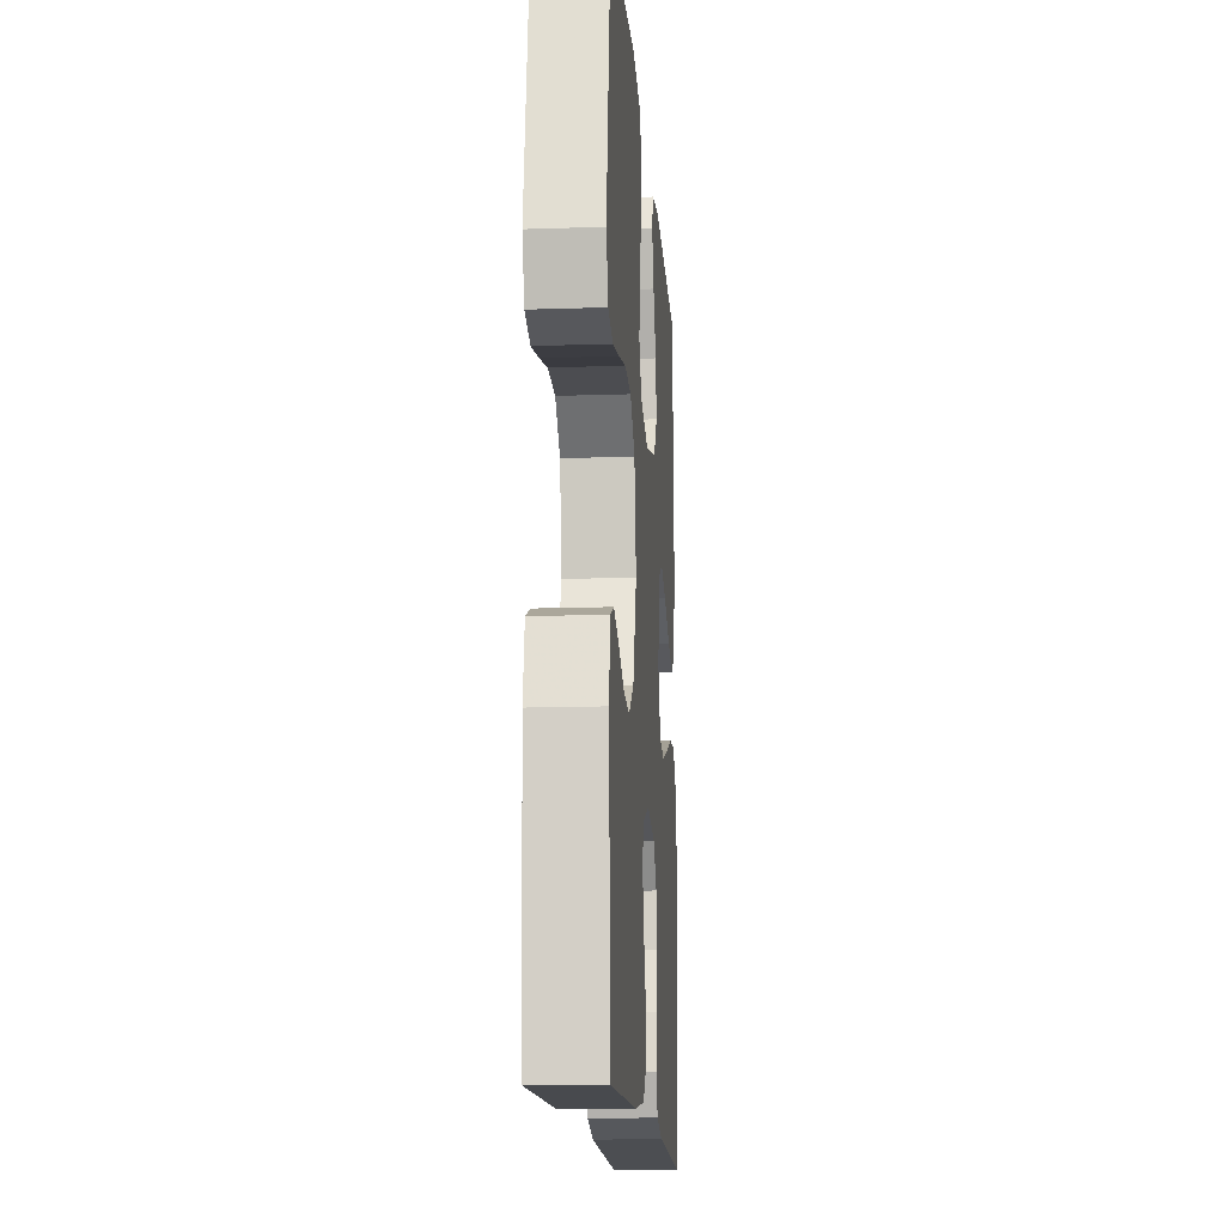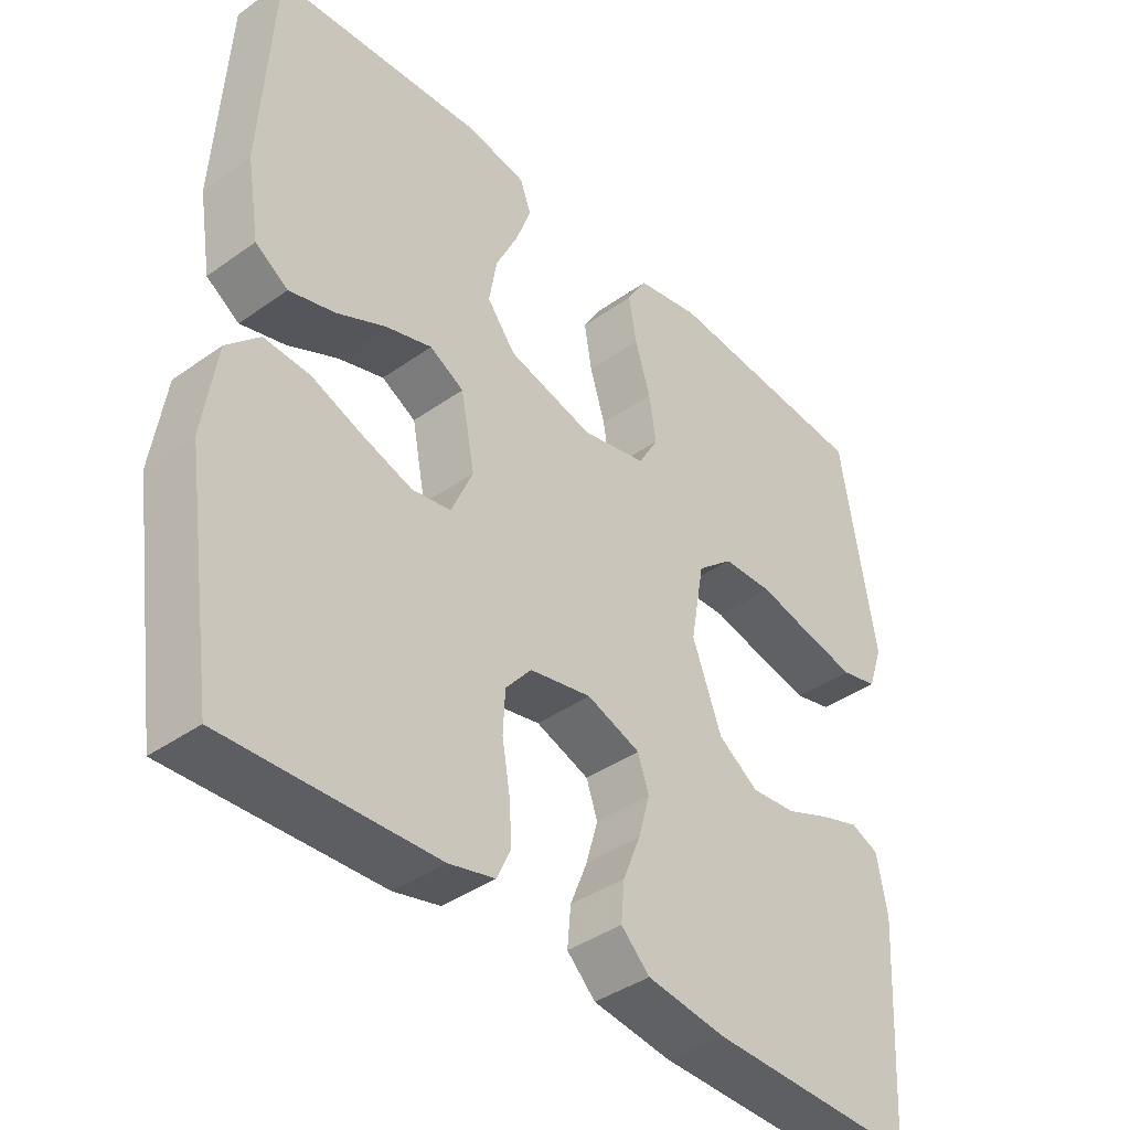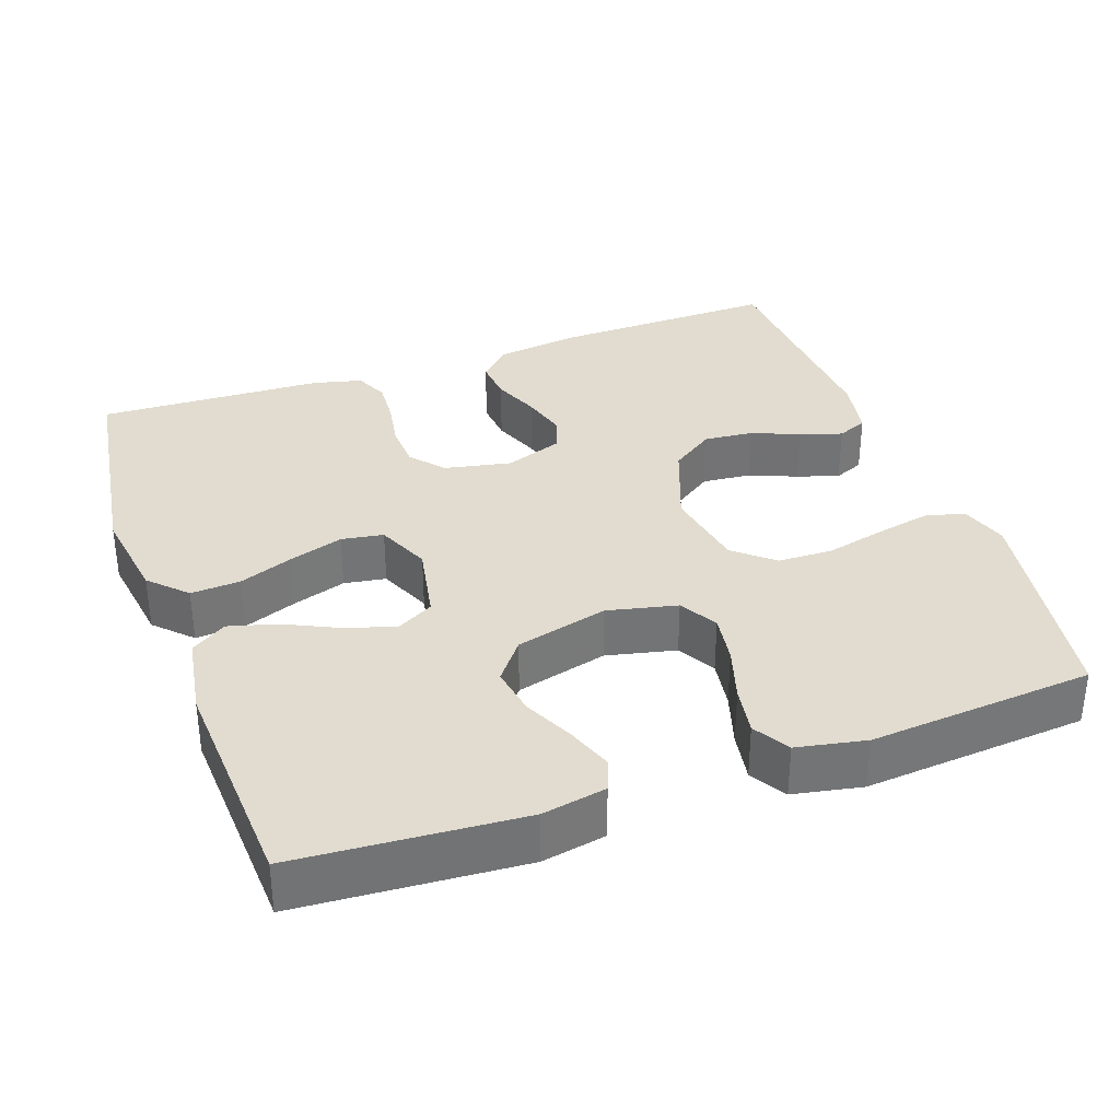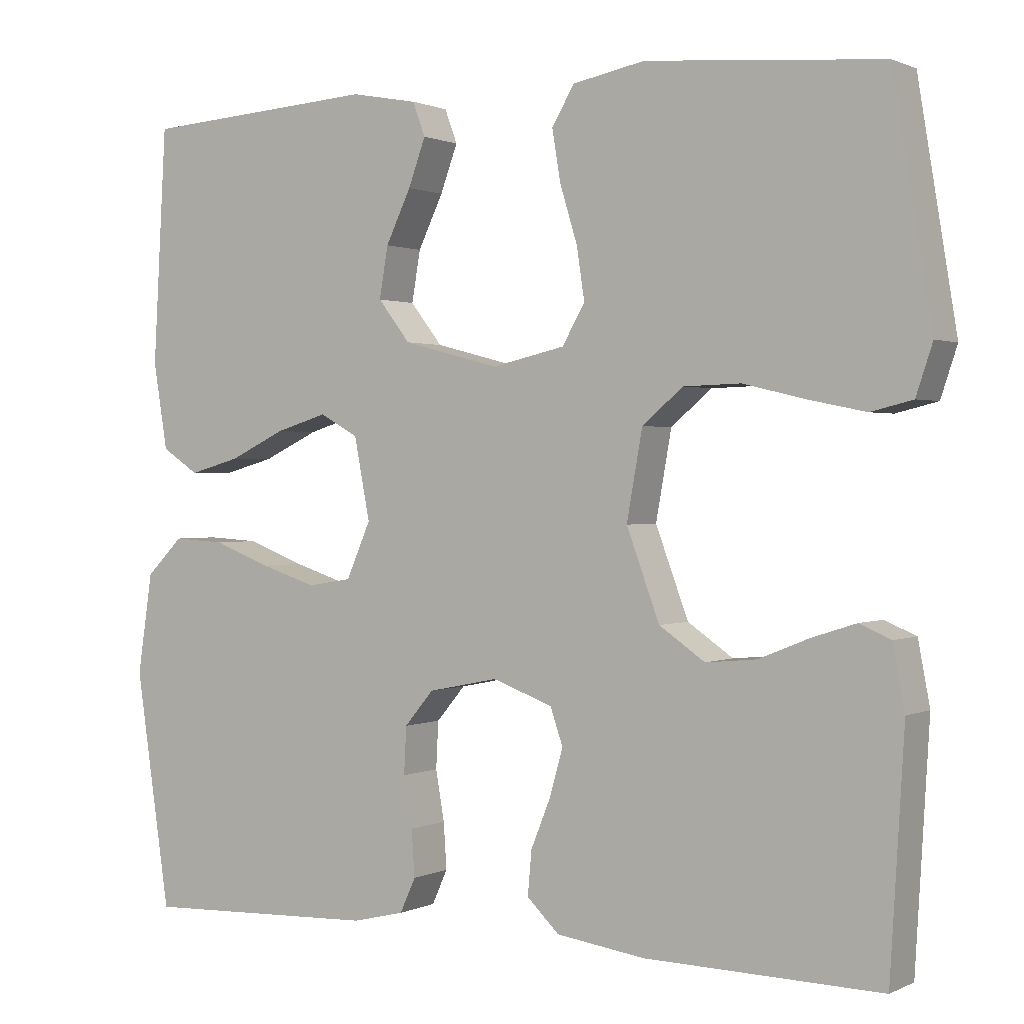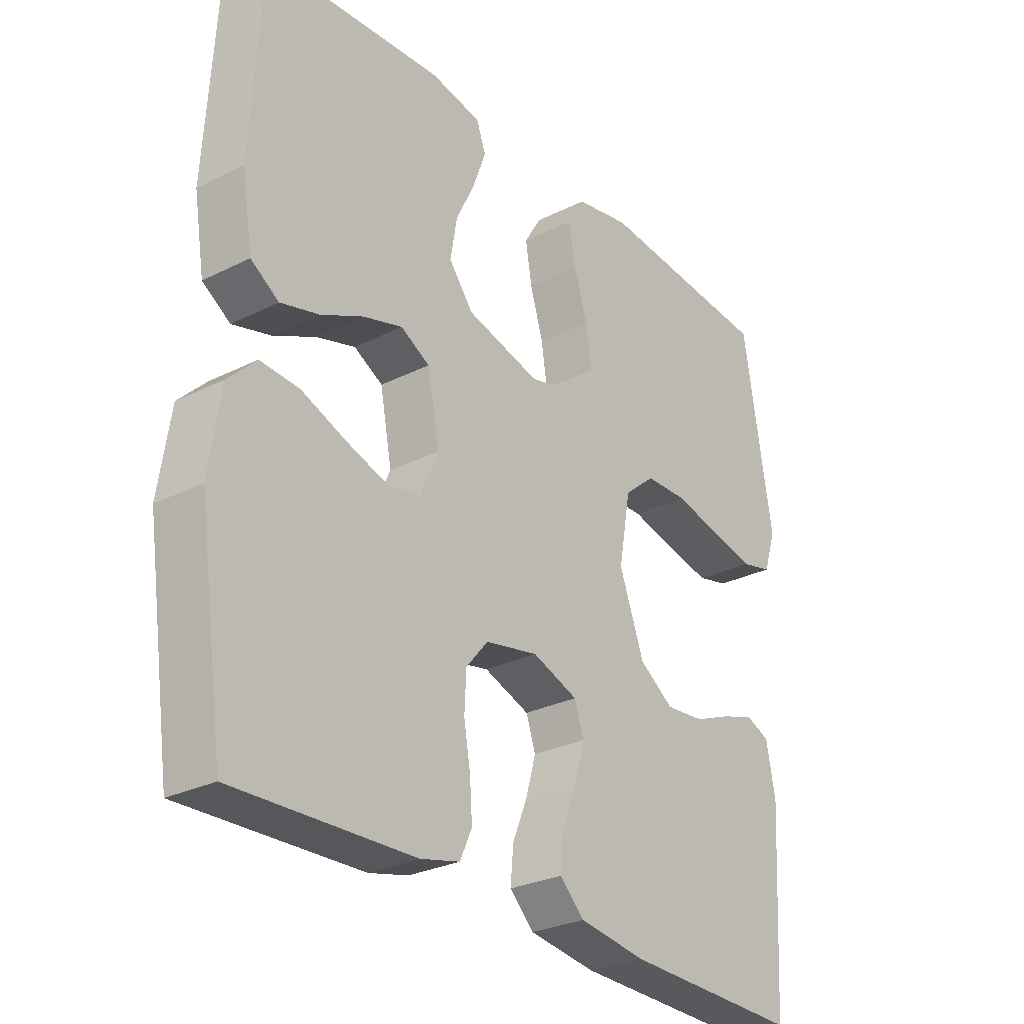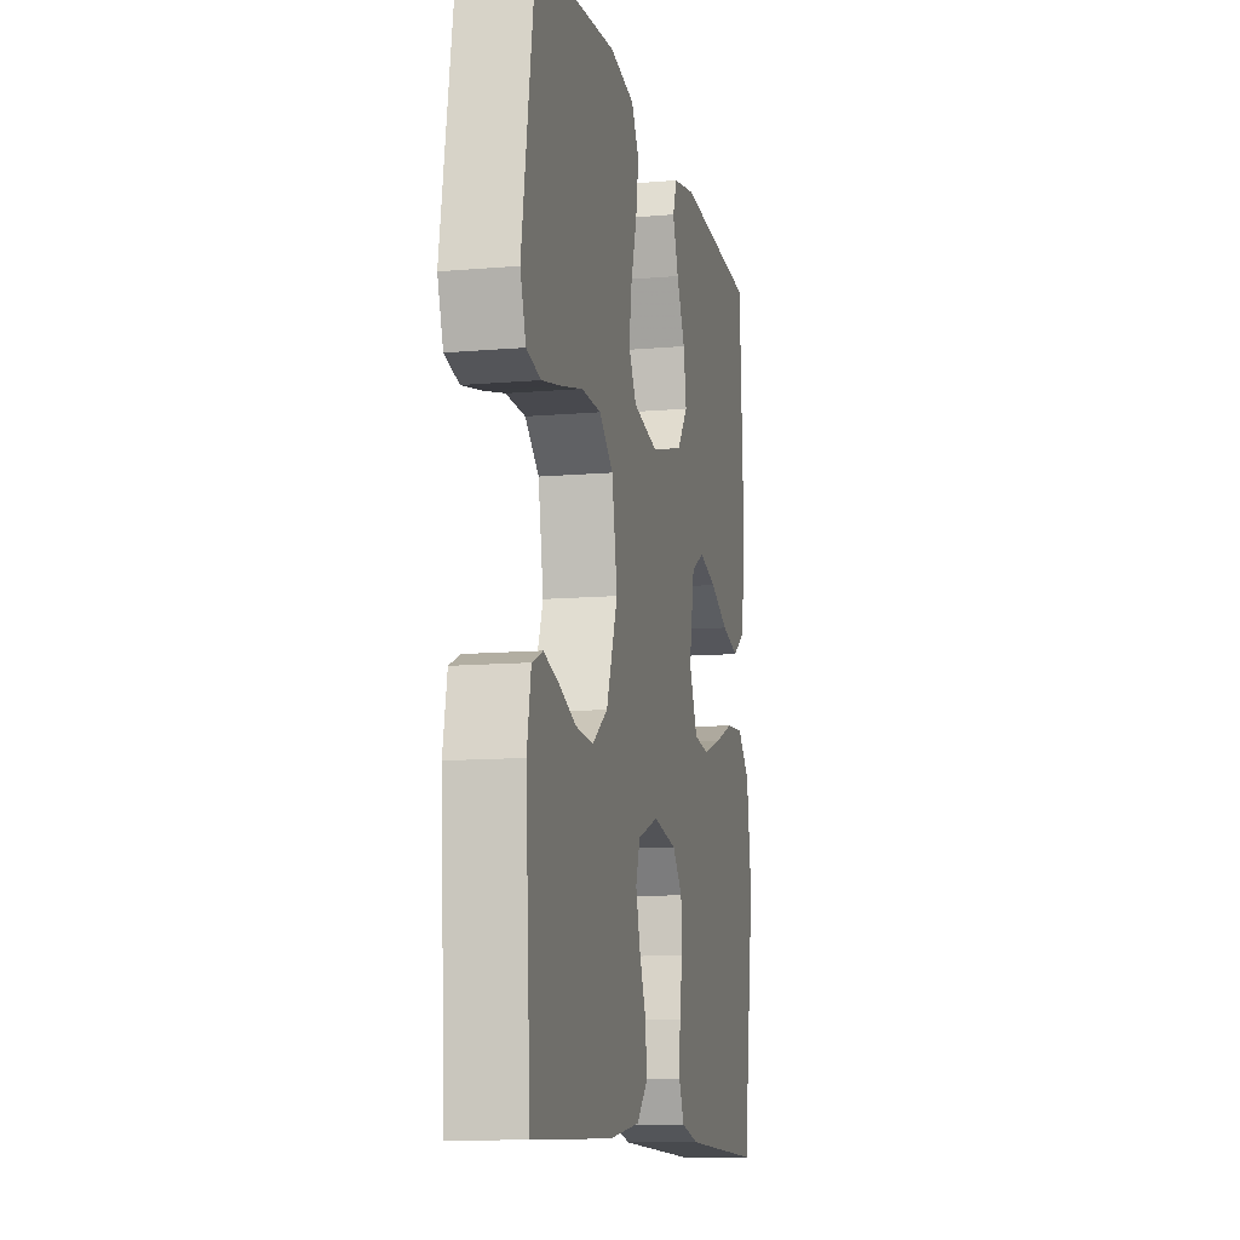
<metadata>
{"format":"obj","ext":"obj","renderer":"f3d","projection":"perspective","resolution":1024,"background":"white","views":[{"elev":-14.6,"azim":94.2,"up":"+Z"},{"elev":-40.1,"azim":-48.8,"up":"+Z"},{"elev":34.4,"azim":-19.5,"up":"+Y"},{"elev":0.9,"azim":31.8,"up":"+Z"},{"elev":-28.2,"azim":-52.8,"up":"+Z"},{"elev":-11.1,"azim":102.2,"up":"+Z"}]}
</metadata>
<code>
v -0.5 0.07 0.5
v -0.2 0.07 0.52
v -0.115 0.07 0.504
v -0.099 0.07 0.461
v -0.121 0.07 0.401
v -0.153 0.07 0.334
v -0.164 0.07 0.269
v -0.123 0.07 0.216
v 0 0.07 0.184
v 0.093 0.07 0.205
v 0.122 0.07 0.255
v 0.112 0.07 0.321
v 0.09 0.07 0.393
v 0.079 0.07 0.459
v 0.108 0.07 0.507
v 0.2 0.07 0.525
v 0.5 0.07 0.5
v 0.549 0.07 0.2
v 0.528 0.07 0.137
v 0.475 0.07 0.124
v 0.402 0.07 0.139
v 0.323 0.07 0.158
v 0.25 0.07 0.156
v 0.198 0.07 0.112
v 0.178 0.07 0
v 0.22 0.07 -0.113
v 0.278 0.07 -0.153
v 0.343 0.07 -0.147
v 0.407 0.07 -0.121
v 0.463 0.07 -0.103
v 0.503 0.07 -0.12
v 0.518 0.07 -0.2
v 0.5 0.07 -0.5
v 0.2 0.07 -0.493
v 0.087 0.07 -0.477
v 0.046 0.07 -0.437
v 0.051 0.07 -0.381
v 0.076 0.07 -0.319
v 0.093 0.07 -0.259
v 0.077 0.07 -0.212
v 0 0.07 -0.184
v -0.089 0.07 -0.202
v -0.126 0.07 -0.246
v -0.129 0.07 -0.306
v -0.118 0.07 -0.37
v -0.114 0.07 -0.429
v -0.134 0.07 -0.473
v -0.2 0.07 -0.489
v -0.5 0.07 -0.5
v -0.544 0.07 -0.2
v -0.525 0.07 -0.072
v -0.478 0.07 -0.025
v -0.412 0.07 -0.029
v -0.339 0.07 -0.057
v -0.268 0.07 -0.08
v -0.212 0.07 -0.071
v -0.181 0.07 0
v -0.201 0.07 0.104
v -0.25 0.07 0.131
v -0.316 0.07 0.111
v -0.387 0.07 0.077
v -0.452 0.07 0.059
v -0.499 0.07 0.09
v -0.517 0.07 0.2
v -0.5 0 0.5
v -0.2 0 0.52
v -0.115 0 0.504
v -0.099 0 0.461
v -0.121 0 0.401
v -0.153 0 0.334
v -0.164 0 0.269
v -0.123 0 0.216
v 0 0 0.184
v 0.093 0 0.205
v 0.122 0 0.255
v 0.112 0 0.321
v 0.09 0 0.393
v 0.079 0 0.459
v 0.108 0 0.507
v 0.2 0 0.525
v 0.5 0 0.5
v 0.549 0 0.2
v 0.528 0 0.137
v 0.475 0 0.124
v 0.402 0 0.139
v 0.323 0 0.158
v 0.25 0 0.156
v 0.198 0 0.112
v 0.178 0 0
v 0.22 0 -0.113
v 0.278 0 -0.153
v 0.343 0 -0.147
v 0.407 0 -0.121
v 0.463 0 -0.103
v 0.503 0 -0.12
v 0.518 0 -0.2
v 0.5 0 -0.5
v 0.2 0 -0.493
v 0.087 0 -0.477
v 0.046 0 -0.437
v 0.051 0 -0.381
v 0.076 0 -0.319
v 0.093 0 -0.259
v 0.077 0 -0.212
v 0 0 -0.184
v -0.089 0 -0.202
v -0.126 0 -0.246
v -0.129 0 -0.306
v -0.118 0 -0.37
v -0.114 0 -0.429
v -0.134 0 -0.473
v -0.2 0 -0.489
v -0.5 0 -0.5
v -0.544 0 -0.2
v -0.525 0 -0.072
v -0.478 0 -0.025
v -0.412 0 -0.029
v -0.339 0 -0.057
v -0.268 0 -0.08
v -0.212 0 -0.071
v -0.181 0 0
v -0.201 0 0.104
v -0.25 0 0.131
v -0.316 0 0.111
v -0.387 0 0.077
v -0.452 0 0.059
v -0.499 0 0.09
v -0.517 0 0.2
f 60 61 62 63
f 59 60 63 64
f 51 52 53 54
f 51 54 55
f 50 51 55
f 49 50 55 56
f 47 48 49 56
f 44 45 46 47
f 35 36 37 38
f 35 38 39
f 34 35 39
f 33 34 39 40
f 31 32 33 40
f 28 29 30 31
f 19 20 21 22
f 17 18 19 22
f 17 22 23
f 16 17 23 24
f 12 13 14 15
f 11 12 15 16
f 3 4 5 6
f 1 2 3 6
f 59 64 1 6
f 58 59 6 7
f 57 58 7 8
f 44 47 56 57
f 43 44 57 8
f 42 43 8 9
f 41 42 9 10
f 40 41 10 11
f 28 31 40
f 27 28 40
f 26 27 40
f 25 26 40
f 24 25 40
f 11 16 24 40
f 127 126 125 124
f 128 127 124 123
f 118 117 116 115
f 119 118 115
f 119 115 114
f 120 119 114 113
f 120 113 112 111
f 111 110 109 108
f 102 101 100 99
f 103 102 99
f 103 99 98
f 104 103 98 97
f 104 97 96 95
f 95 94 93 92
f 86 85 84 83
f 86 83 82 81
f 87 86 81
f 88 87 81 80
f 79 78 77 76
f 80 79 76 75
f 70 69 68 67
f 70 67 66 65
f 70 65 128 123
f 71 70 123 122
f 72 71 122 121
f 121 120 111 108
f 72 121 108 107
f 73 72 107 106
f 74 73 106 105
f 75 74 105 104
f 104 95 92
f 104 92 91
f 104 91 90
f 104 90 89
f 104 89 88
f 104 88 80 75
f 1 65 66 2
f 2 66 67 3
f 3 67 68 4
f 4 68 69 5
f 5 69 70 6
f 6 70 71 7
f 7 71 72 8
f 8 72 73 9
f 9 73 74 10
f 10 74 75 11
f 11 75 76 12
f 12 76 77 13
f 13 77 78 14
f 14 78 79 15
f 15 79 80 16
f 16 80 81 17
f 17 81 82 18
f 18 82 83 19
f 19 83 84 20
f 20 84 85 21
f 21 85 86 22
f 22 86 87 23
f 23 87 88 24
f 24 88 89 25
f 25 89 90 26
f 26 90 91 27
f 27 91 92 28
f 28 92 93 29
f 29 93 94 30
f 30 94 95 31
f 31 95 96 32
f 32 96 97 33
f 33 97 98 34
f 34 98 99 35
f 35 99 100 36
f 36 100 101 37
f 37 101 102 38
f 38 102 103 39
f 39 103 104 40
f 40 104 105 41
f 41 105 106 42
f 42 106 107 43
f 43 107 108 44
f 44 108 109 45
f 45 109 110 46
f 46 110 111 47
f 47 111 112 48
f 48 112 113 49
f 49 113 114 50
f 50 114 115 51
f 51 115 116 52
f 52 116 117 53
f 53 117 118 54
f 54 118 119 55
f 55 119 120 56
f 56 120 121 57
f 57 121 122 58
f 58 122 123 59
f 59 123 124 60
f 60 124 125 61
f 61 125 126 62
f 62 126 127 63
f 63 127 128 64
f 64 128 65 1

</code>
